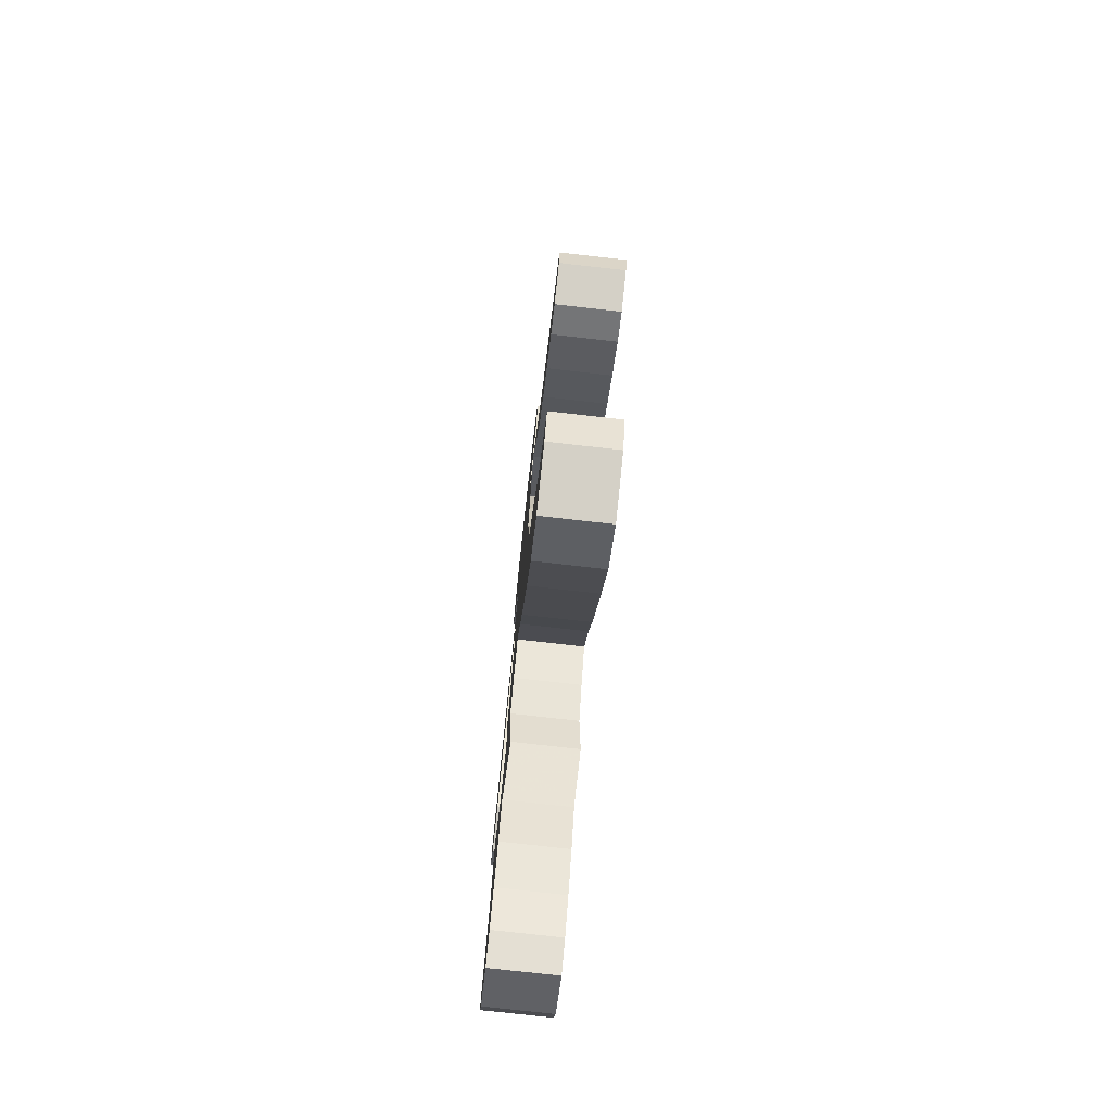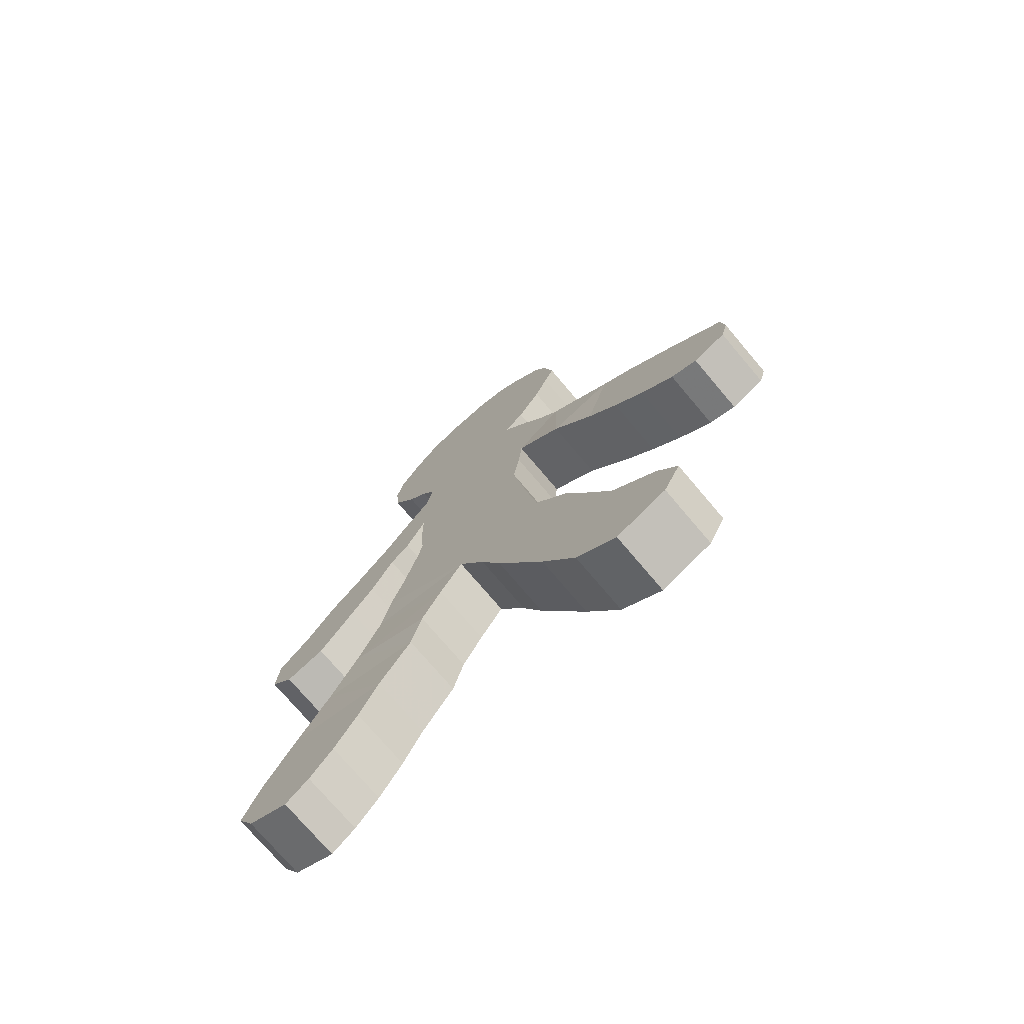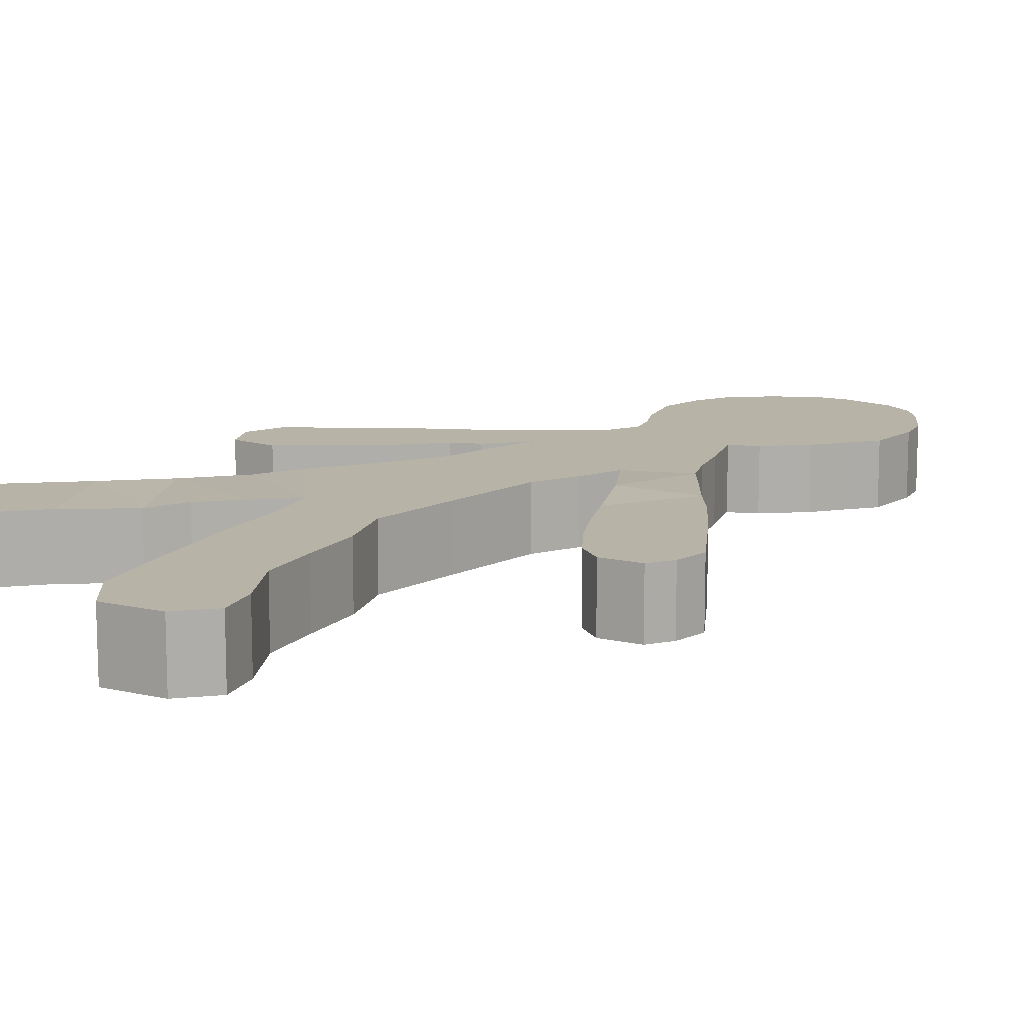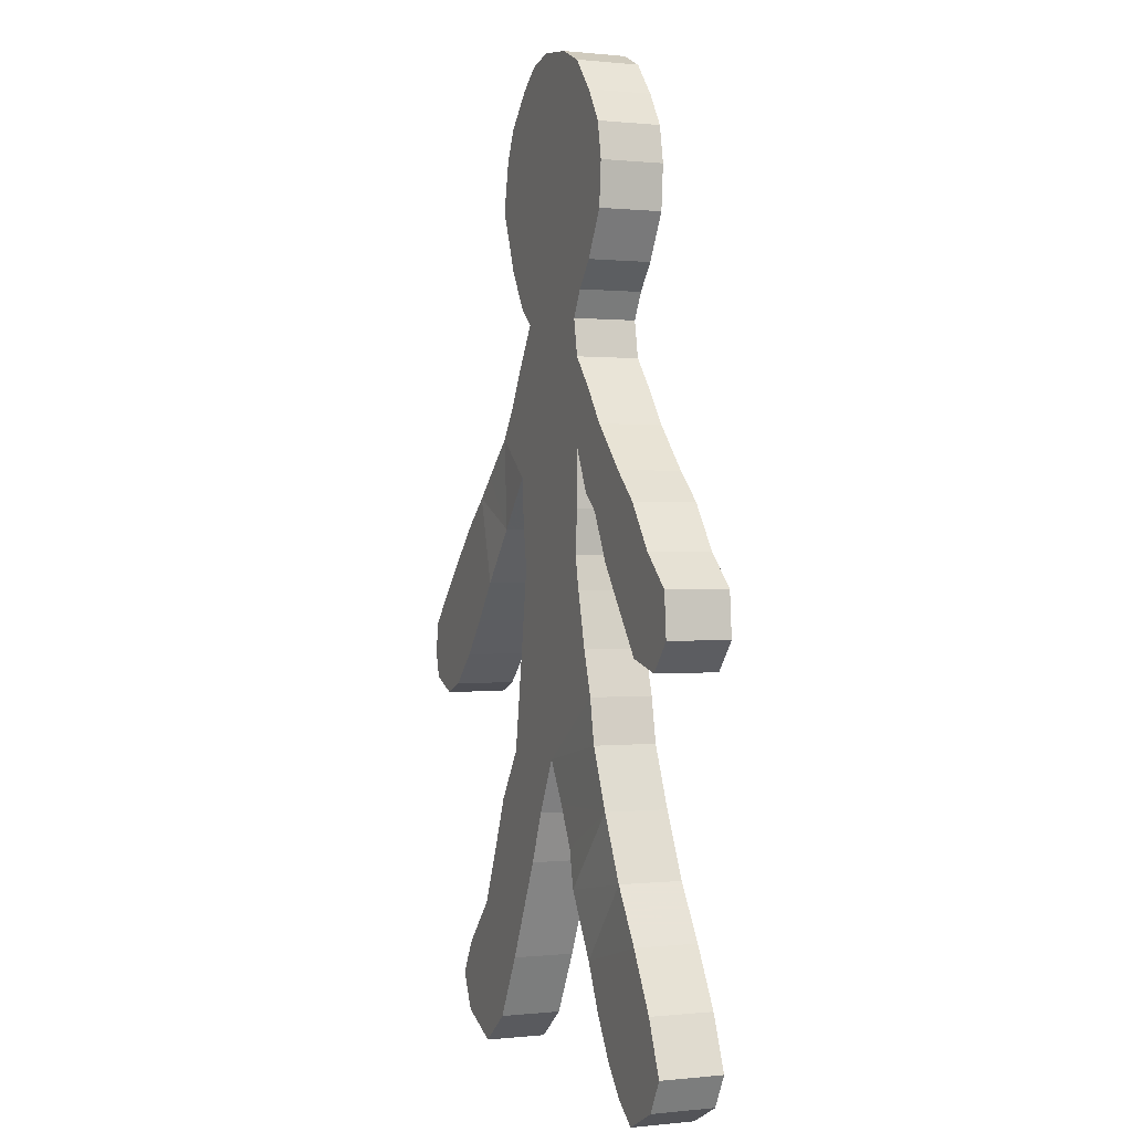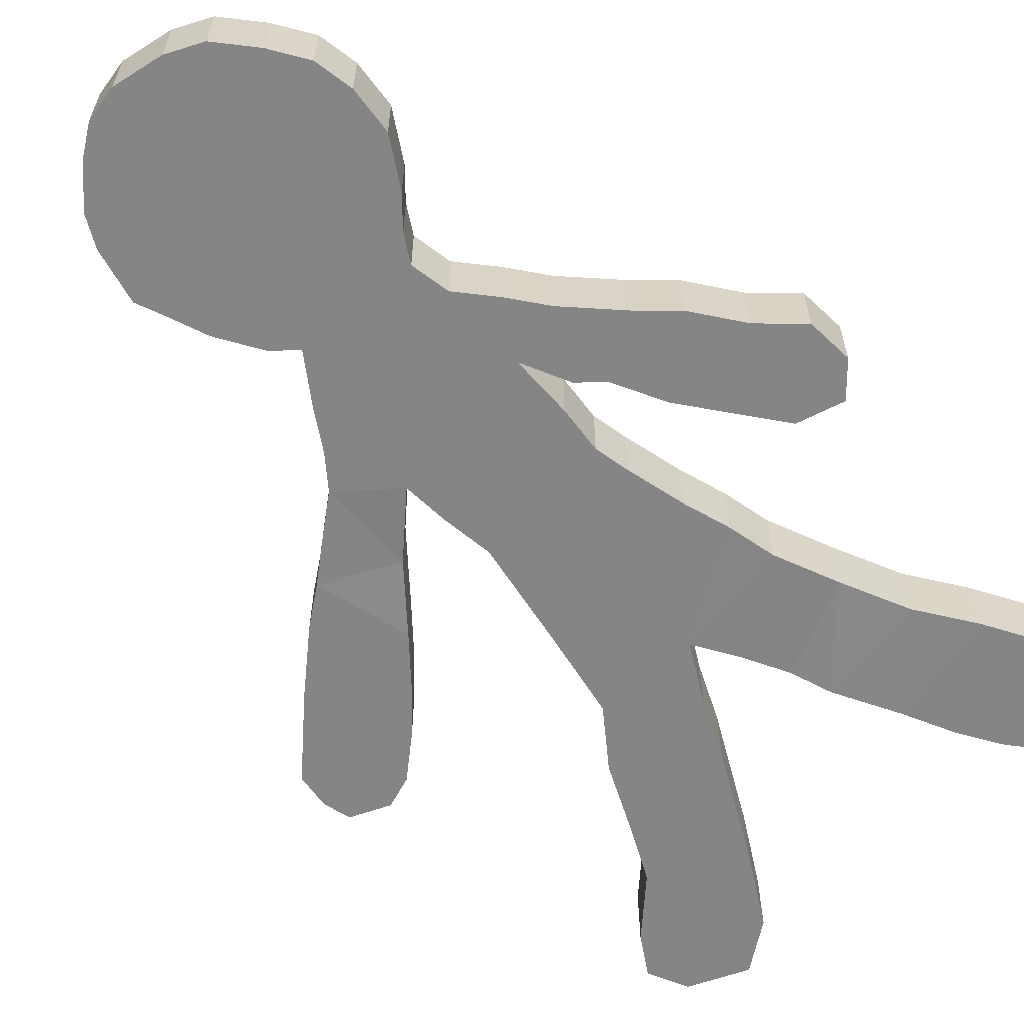
<metadata>
{"format":"obj","ext":"obj","renderer":"f3d","projection":"perspective","resolution":1024,"background":"white","views":[{"elev":-77.1,"azim":83.6,"up":"+Y"},{"elev":-74.4,"azim":40.2,"up":"+Y"},{"elev":12.6,"azim":50.4,"up":"+Z"},{"elev":0.4,"azim":-111.6,"up":"+Y"},{"elev":-61.8,"azim":-138.6,"up":"+Z"}]}
</metadata>
<code>
v -0.3581 2.883 0
v -0.4527 3.045 0
v -0.4663 3.207 0
v -0.4392 3.342 0
v -0.3581 3.464 0
v -0.25 3.586 0
v -0.1284 3.64 0
v 0.0473 3.667 0
v -0.2771 2.788 0
v -0.223 2.694 0
v -0.25 2.558 0
v -0.3581 2.437 0
v -0.4527 2.315 0
v -0.6149 2.153 0
v -0.7366 2.045 0
v -0.8582 1.883 0
v -0.9933 1.761 0
v -1.007 1.599 -0
v -0.9123 1.491 -0
v -0.7501 1.531 -0
v -0.6014 1.721 0
v -0.5068 1.842 0
v -0.4122 2.018 0
v -0.3311 2.085 0
v -0.25 2.248 0
v -0.25 2.031 0
v -0.2365 1.869 0
v -0.2635 1.748 0
v -0.3176 1.545 -0
v -0.3717 1.383 -0
v -0.4122 1.22 -0.003134
v -0.5068 1.004 -0.001567
v -0.6149 0.7747 0.003134
v -0.7501 0.5853 -0
v -0.8717 0.3826 -0
v -0.9528 0.1934 -0
v -0.8852 0.07173 -0
v -0.723 -0.009356 -0
v -0.6284 0.05822 -0
v -0.5338 0.1663 -0
v -0.4392 0.315 -0
v -0.3581 0.4772 -0
v -0.2365 0.7064 -0.009402
v -0.1825 0.8421 -0
v -0.1014 0.9907 -0
v -0.006758 1.139 -0
v 0.1014 0.9367 -0
v 0.1825 0.7475 -0
v 0.2771 0.5583 -0
v 0.3717 0.3691 -0
v 0.5068 0.1258 -0
v 0.669 0.004159 -0
v 0.8717 0.08525 -0
v 0.9393 0.2204 -0
v 0.8582 0.3555 -0
v 0.6825 0.5312 -0
v 0.5879 0.734 -0
v 0.4933 0.9502 -0
v 0.3581 1.139 -0
v 0.3041 1.464 -0
v 0.25 1.815 0
v 0.2771 1.991 0
v 0.2906 2.153 0
v 0.4798 1.964 0.007835
v 0.642 1.761 0
v 0.7636 1.612 -0
v 0.8852 1.477 -0
v 1.02 1.356 -0
v 1.128 1.315 -0
v 1.264 1.369 -0
v 1.291 1.464 -0
v 1.277 1.585 -0
v 1.156 1.707 0
v 1.047 1.815 0
v 0.8582 1.991 0
v 0.7366 2.085 0
v 0.642 2.167 0
v 0.4798 2.302 0
v 0.3987 2.41 0
v 0.3176 2.545 0
v 0.2095 2.707 0
v 0.2906 2.775 0
v 0.3852 2.923 0
v 0.4392 3.059 0
v 0.4798 3.153 0
v 0.4392 3.342 0
v 0.3852 3.45 0
v 0.2635 3.572 0
v 0.1689 3.64 0
v -0.3581 2.883 0
v -0.4527 3.045 0
v -0.4663 3.207 0
v -0.4392 3.342 0
v -0.3581 3.464 0
v -0.25 3.586 0
v -0.1284 3.64 0
v 0.0473 3.667 0
v -0.2771 2.788 0
v -0.223 2.694 0
v -0.25 2.558 0
v -0.3581 2.437 0
v -0.4527 2.315 0
v -0.6149 2.153 0
v -0.7366 2.045 0
v -0.8582 1.883 0
v -0.9933 1.761 0
v -1.007 1.599 -0
v -0.9123 1.491 -0
v -0.7501 1.531 -0
v -0.6014 1.721 0
v -0.5068 1.842 0
v -0.4122 2.018 0
v -0.3311 2.085 0
v -0.25 2.248 0
v -0.25 2.031 0
v -0.2365 1.869 0
v -0.2635 1.748 0
v -0.3176 1.545 -0
v -0.3717 1.383 -0
v -0.4122 1.22 -0.003134
v -0.5068 1.004 -0.001567
v -0.6149 0.7747 0.003134
v -0.7501 0.5853 -0
v -0.8717 0.3826 -0
v -0.9528 0.1934 -0
v -0.8852 0.07173 -0
v -0.723 -0.009356 -0
v -0.6284 0.05822 -0
v -0.5338 0.1663 -0
v -0.4392 0.315 -0
v -0.3581 0.4772 -0
v -0.2365 0.7064 -0.009402
v -0.1825 0.8421 -0
v -0.1014 0.9907 -0
v -0.006758 1.139 -0
v 0.1014 0.9367 -0
v 0.1825 0.7475 -0
v 0.2771 0.5583 -0
v 0.3717 0.3691 -0
v 0.5068 0.1258 -0
v 0.669 0.004159 -0
v 0.8717 0.08525 -0
v 0.9393 0.2204 -0
v 0.8582 0.3555 -0
v 0.6825 0.5312 -0
v 0.5879 0.734 -0
v 0.4933 0.9502 -0
v 0.3581 1.139 -0
v 0.3041 1.464 -0
v 0.25 1.815 0
v 0.2771 1.991 0
v 0.2906 2.153 0
v 0.4798 1.964 0.007835
v 0.642 1.761 0
v 0.7636 1.612 -0
v 0.8852 1.477 -0
v 1.02 1.356 -0
v 1.128 1.315 -0
v 1.264 1.369 -0
v 1.291 1.464 -0
v 1.277 1.585 -0
v 1.156 1.707 0
v 1.047 1.815 0
v 0.8582 1.991 0
v 0.7366 2.085 0
v 0.642 2.167 0
v 0.4798 2.302 0
v 0.3987 2.41 0
v 0.3176 2.545 0
v 0.2095 2.707 0
v 0.2906 2.775 0
v 0.3852 2.923 0
v 0.4392 3.059 0
v 0.4798 3.153 0
v 0.4392 3.342 0
v 0.3852 3.45 0
v 0.2635 3.572 0
v 0.1689 3.64 0
v -0.3581 2.883 0.2298
v -0.4527 3.045 0.2298
v -0.4663 3.207 0.2298
v -0.4392 3.342 0.2298
v -0.3581 3.464 0.2298
v -0.25 3.586 0.2298
v -0.1284 3.64 0.2298
v 0.0473 3.667 0.2298
v -0.2771 2.788 0.2298
v -0.223 2.694 0.2298
v -0.25 2.558 0.2298
v -0.3581 2.437 0.2298
v -0.4527 2.315 0.2298
v -0.6149 2.153 0.2298
v -0.7366 2.045 0.2298
v -0.8582 1.883 0.2298
v -0.9933 1.761 0.2298
v -1.007 1.599 0.2298
v -0.9123 1.491 0.2298
v -0.7501 1.531 0.2298
v -0.6014 1.721 0.2298
v -0.5068 1.842 0.2298
v -0.4122 2.018 0.2298
v -0.3311 2.085 0.2298
v -0.25 2.248 0.2298
v -0.25 2.031 0.2298
v -0.2365 1.869 0.2298
v -0.2635 1.748 0.2298
v -0.3176 1.545 0.2298
v -0.3717 1.383 0.2298
v -0.4122 1.22 0.2266
v -0.5068 1.004 0.2282
v -0.6149 0.7747 0.2329
v -0.7501 0.5853 0.2298
v -0.8717 0.3826 0.2298
v -0.9528 0.1934 0.2298
v -0.8852 0.07173 0.2298
v -0.723 -0.009356 0.2298
v -0.6284 0.05822 0.2298
v -0.5338 0.1663 0.2298
v -0.4392 0.315 0.2298
v -0.3581 0.4772 0.2298
v -0.2365 0.7064 0.2204
v -0.1825 0.8421 0.2298
v -0.1014 0.9907 0.2298
v -0.006758 1.139 0.2298
v 0.1014 0.9367 0.2298
v 0.1825 0.7475 0.2298
v 0.2771 0.5583 0.2298
v 0.3717 0.3691 0.2298
v 0.5068 0.1258 0.2298
v 0.669 0.004159 0.2298
v 0.8717 0.08525 0.2298
v 0.9393 0.2204 0.2298
v 0.8582 0.3555 0.2298
v 0.6825 0.5312 0.2298
v 0.5879 0.734 0.2298
v 0.4933 0.9502 0.2298
v 0.3581 1.139 0.2298
v 0.3041 1.464 0.2298
v 0.25 1.815 0.2298
v 0.2771 1.991 0.2298
v 0.2906 2.153 0.2298
v 0.4798 1.964 0.2376
v 0.642 1.761 0.2298
v 0.7636 1.612 0.2298
v 0.8852 1.477 0.2298
v 1.02 1.356 0.2298
v 1.128 1.315 0.2298
v 1.264 1.369 0.2298
v 1.291 1.464 0.2298
v 1.277 1.585 0.2298
v 1.156 1.707 0.2298
v 1.047 1.815 0.2298
v 0.8582 1.991 0.2298
v 0.7366 2.085 0.2298
v 0.642 2.167 0.2298
v 0.4798 2.302 0.2298
v 0.3987 2.41 0.2298
v 0.3176 2.545 0.2298
v 0.2095 2.707 0.2298
v 0.2906 2.775 0.2298
v 0.3852 2.923 0.2298
v 0.4392 3.059 0.2298
v 0.4798 3.153 0.2298
v 0.4392 3.342 0.2298
v 0.3852 3.45 0.2298
v 0.2635 3.572 0.2298
v 0.1689 3.64 0.2298
v 1.02 1.356 -0
v 1.128 1.315 -0
v 1.02 1.356 0.2298
v 1.128 1.315 0.2298
f 52 51 55
f 268 269 158
f 270 271 247
f 215 214 125
f 216 215 126
f 217 216 127
f 130 218 129
f 131 220 219
f 221 133 222
f 136 225 224
f 138 227 226
f 140 229 228
f 230 229 140
f 231 230 141
f 232 231 142
f 144 233 232
f 146 235 145
f 237 236 147
f 238 237 149
f 151 240 239
f 153 242 241
f 156 244 155
f 157 246 270
f 141 140 144
f 230 229 233
f 270 245 156
f 271 270 268
f 159 248 271
f 249 248 159
f 250 249 160
f 163 251 162
f 253 164 165
f 256 255 166
f 257 169 258
f 260 259 170
f 172 261 260
f 173 262 261
f 264 263 174
f 265 264 175
f 266 265 176
f 267 266 177
f 97 186 267
f 185 186 97
f 184 185 96
f 183 184 95
f 182 183 94
f 181 182 93
f 180 181 92
f 179 180 91
f 98 187 179
f 188 187 98
f 100 189 188
f 189 100 101
f 104 192 103
f 194 193 104
f 195 194 105
f 107 196 195
f 197 196 107
f 198 197 108
f 110 199 198
f 200 199 110
f 112 201 200
f 202 201 112
f 203 202 113
f 116 204 115
f 117 206 116
f 119 208 207
f 122 210 121
f 124 212 123
f 214 213 124
f 13 12 25
f 9 1 83
f 16 15 21
f 1 2 3
f 15 22 21
f 10 9 81
f 18 17 20
f 1 3 5
f 17 16 20
f 3 4 5
f 14 22 15
f 1 5 84
f 19 18 20
f 5 6 7
f 20 16 21
f 5 88 84
f 14 23 22
f 11 10 81
f 8 89 88
f 88 87 84
f 86 85 84
f 84 83 1
f 81 80 11
f 83 82 9
f 87 86 84
f 7 8 88
f 14 24 23
f 25 24 13
f 14 13 24
f 7 88 5
f 78 77 64
f 9 82 81
f 76 75 65
f 11 80 25
f 77 76 64
f 80 63 25
f 25 12 11
f 27 26 62
f 31 30 46
f 26 25 63
f 35 39 37
f 80 79 63
f 36 35 37
f 28 27 61
f 37 39 38
f 75 74 66
f 40 39 35
f 74 73 67
f 40 35 41
f 73 68 67
f 41 35 34
f 72 68 73
f 41 34 42
f 71 70 69
f 34 33 42
f 71 69 68
f 42 33 43
f 71 68 72
f 43 33 32
f 74 67 66
f 44 43 32
f 75 66 65
f 45 44 32
f 76 65 64
f 31 45 32
f 78 64 63
f 31 46 45
f 79 78 63
f 63 62 26
f 59 58 47
f 27 62 61
f 58 48 47
f 28 61 60
f 56 55 51
f 28 60 29
f 55 54 53
f 60 59 46
f 30 29 46
f 49 48 57
f 46 29 60
f 50 49 56
f 47 46 59
f 57 48 58
f 53 52 55
f 51 50 56
f 57 56 49
f 157 268 158
f 246 270 247
f 126 215 125
f 127 216 126
f 128 217 127
f 128 129 218
f 130 219 218
f 218 217 128
f 131 132 221
f 219 130 131
f 221 220 131
f 135 224 223
f 223 222 133
f 221 132 133
f 133 134 223
f 135 223 134
f 136 137 226
f 224 135 136
f 226 225 136
f 138 139 228
f 226 137 138
f 228 227 138
f 139 140 228
f 141 230 140
f 142 231 141
f 143 232 142
f 144 145 234
f 232 143 144
f 144 234 233
f 146 147 236
f 234 145 235
f 146 236 235
f 148 237 147
f 149 150 239
f 239 238 149
f 237 148 149
f 151 152 241
f 239 150 151
f 241 240 151
f 153 154 243
f 241 152 153
f 243 242 153
f 154 155 244
f 156 245 244
f 244 243 154
f 268 157 270
f 102 101 114
f 98 90 172
f 105 104 110
f 90 91 92
f 104 111 110
f 99 98 170
f 107 106 109
f 90 92 94
f 106 105 109
f 92 93 94
f 103 111 104
f 90 94 173
f 108 107 109
f 94 95 96
f 109 105 110
f 94 177 173
f 103 112 111
f 100 99 170
f 97 178 177
f 177 176 173
f 175 174 173
f 173 172 90
f 170 169 100
f 172 171 98
f 176 175 173
f 96 97 177
f 103 113 112
f 114 113 102
f 103 102 113
f 96 177 94
f 167 166 153
f 98 171 170
f 165 164 154
f 100 169 114
f 166 165 153
f 169 152 114
f 114 101 100
f 116 115 151
f 120 119 135
f 115 114 152
f 124 128 126
f 169 168 152
f 125 124 126
f 117 116 150
f 126 128 127
f 164 163 155
f 129 128 124
f 163 162 156
f 129 124 130
f 162 268 156
f 130 124 123
f 161 268 162
f 130 123 131
f 160 159 269
f 123 122 131
f 160 269 268
f 131 122 132
f 160 268 161
f 132 122 121
f 163 156 155
f 133 132 121
f 164 155 154
f 134 133 121
f 165 154 153
f 120 134 121
f 167 153 152
f 120 135 134
f 168 167 152
f 152 151 115
f 148 147 136
f 116 151 150
f 147 137 136
f 117 150 149
f 145 144 140
f 117 149 118
f 144 143 142
f 149 148 135
f 119 118 135
f 138 137 146
f 135 118 149
f 139 138 145
f 136 135 148
f 146 137 147
f 142 141 144
f 140 139 145
f 146 145 138
f 191 190 203
f 187 179 261
f 194 193 199
f 179 180 181
f 193 200 199
f 188 187 259
f 196 195 198
f 179 181 183
f 195 194 198
f 181 182 183
f 192 200 193
f 179 183 262
f 197 196 198
f 183 184 185
f 198 194 199
f 183 266 262
f 192 201 200
f 189 188 259
f 186 267 266
f 266 265 262
f 264 263 262
f 262 261 179
f 259 258 189
f 261 260 187
f 265 264 262
f 185 186 266
f 192 202 201
f 203 202 191
f 192 191 202
f 185 266 183
f 256 255 242
f 187 260 259
f 254 253 243
f 189 258 203
f 255 254 242
f 258 241 203
f 203 190 189
f 205 204 240
f 209 208 224
f 204 203 241
f 213 217 215
f 258 257 241
f 214 213 215
f 206 205 239
f 215 217 216
f 253 252 244
f 218 217 213
f 252 251 245
f 218 213 219
f 251 270 245
f 219 213 212
f 250 270 251
f 219 212 220
f 249 248 271
f 212 211 220
f 249 271 270
f 220 211 221
f 249 270 250
f 221 211 210
f 252 245 244
f 222 221 210
f 253 244 243
f 223 222 210
f 254 243 242
f 209 223 210
f 256 242 241
f 209 224 223
f 257 256 241
f 241 240 204
f 237 236 225
f 205 240 239
f 236 226 225
f 206 239 238
f 234 233 229
f 206 238 207
f 233 232 231
f 238 237 224
f 208 207 224
f 227 226 235
f 224 207 238
f 228 227 234
f 225 224 237
f 235 226 236
f 231 230 233
f 229 228 234
f 235 234 227
f 268 270 156
f 269 271 268
f 269 159 271
f 160 249 159
f 161 250 160
f 161 162 251
f 163 252 251
f 251 250 161
f 166 255 254
f 254 253 165
f 252 163 164
f 165 166 254
f 252 164 253
f 167 256 166
f 170 259 258
f 257 256 167
f 170 258 169
f 168 169 257
f 257 167 168
f 171 260 170
f 171 172 260
f 173 174 263
f 261 172 173
f 263 262 173
f 175 264 174
f 176 265 175
f 177 266 176
f 178 267 177
f 178 97 267
f 96 185 97
f 95 184 96
f 94 183 95
f 93 182 94
f 92 181 93
f 91 180 92
f 90 179 91
f 90 98 179
f 99 188 98
f 99 100 188
f 101 102 191
f 190 189 101
f 101 191 190
f 102 103 192
f 104 193 192
f 192 191 102
f 105 194 104
f 106 195 105
f 106 107 195
f 108 197 107
f 109 198 108
f 109 110 198
f 111 200 110
f 111 112 200
f 113 202 112
f 114 203 113
f 114 115 204
f 116 205 204
f 204 203 114
f 117 118 207
f 205 116 206
f 117 207 206
f 119 120 209
f 207 118 119
f 209 208 119
f 120 121 209
f 122 211 210
f 210 209 121
f 122 123 212
f 124 213 212
f 212 211 122
f 125 214 124

</code>
